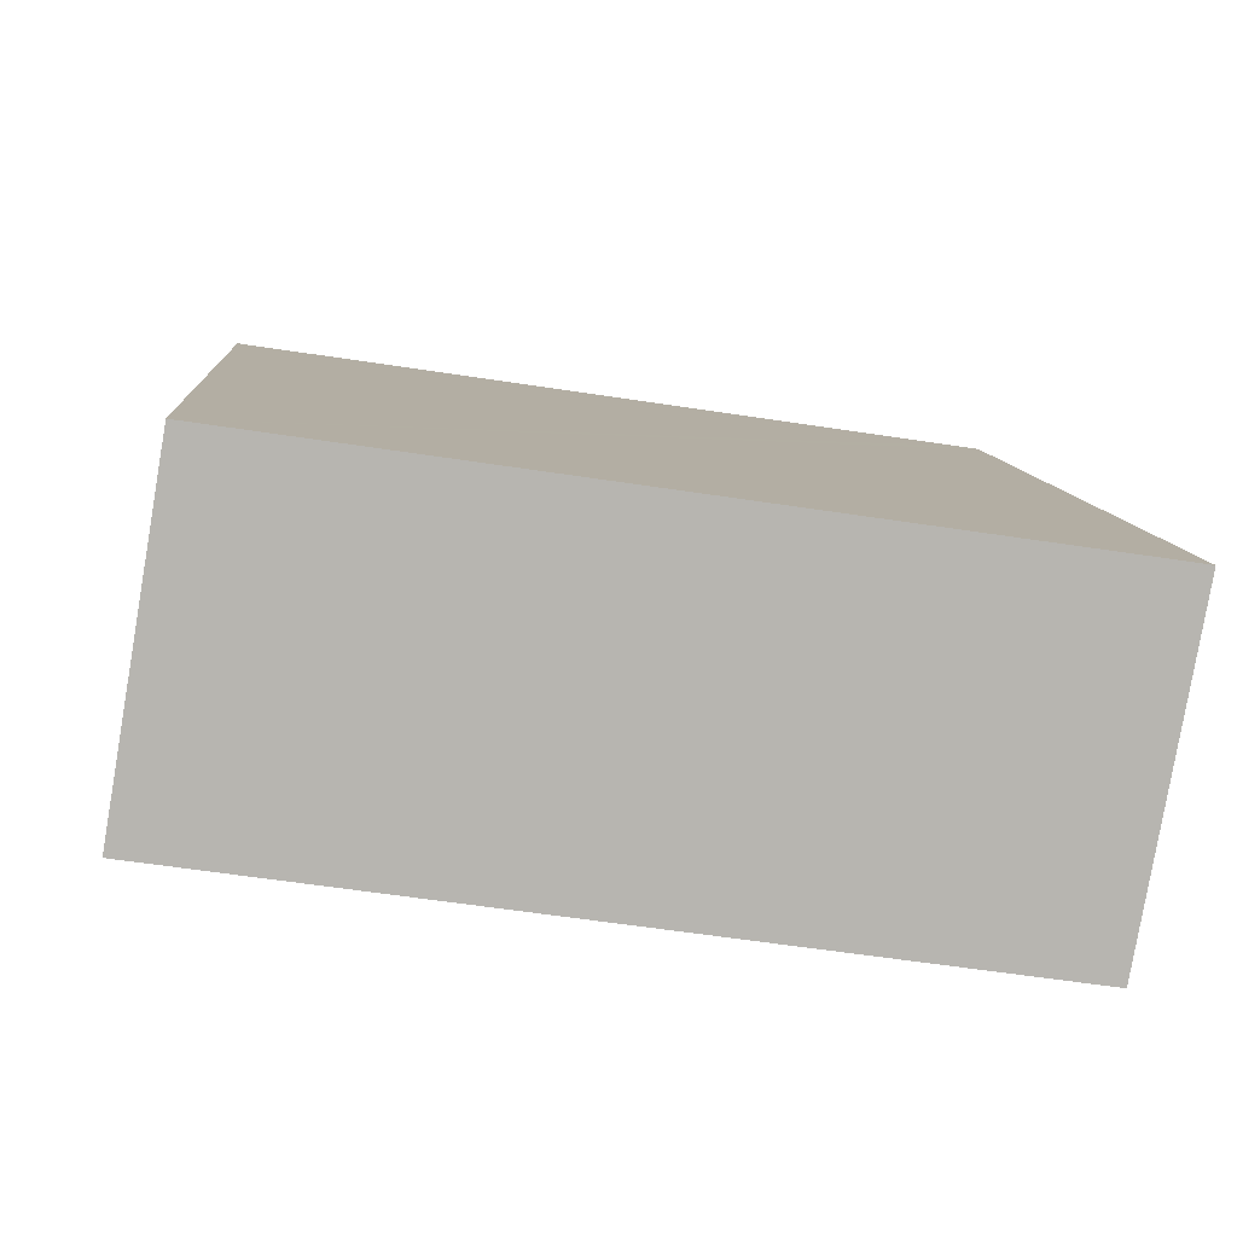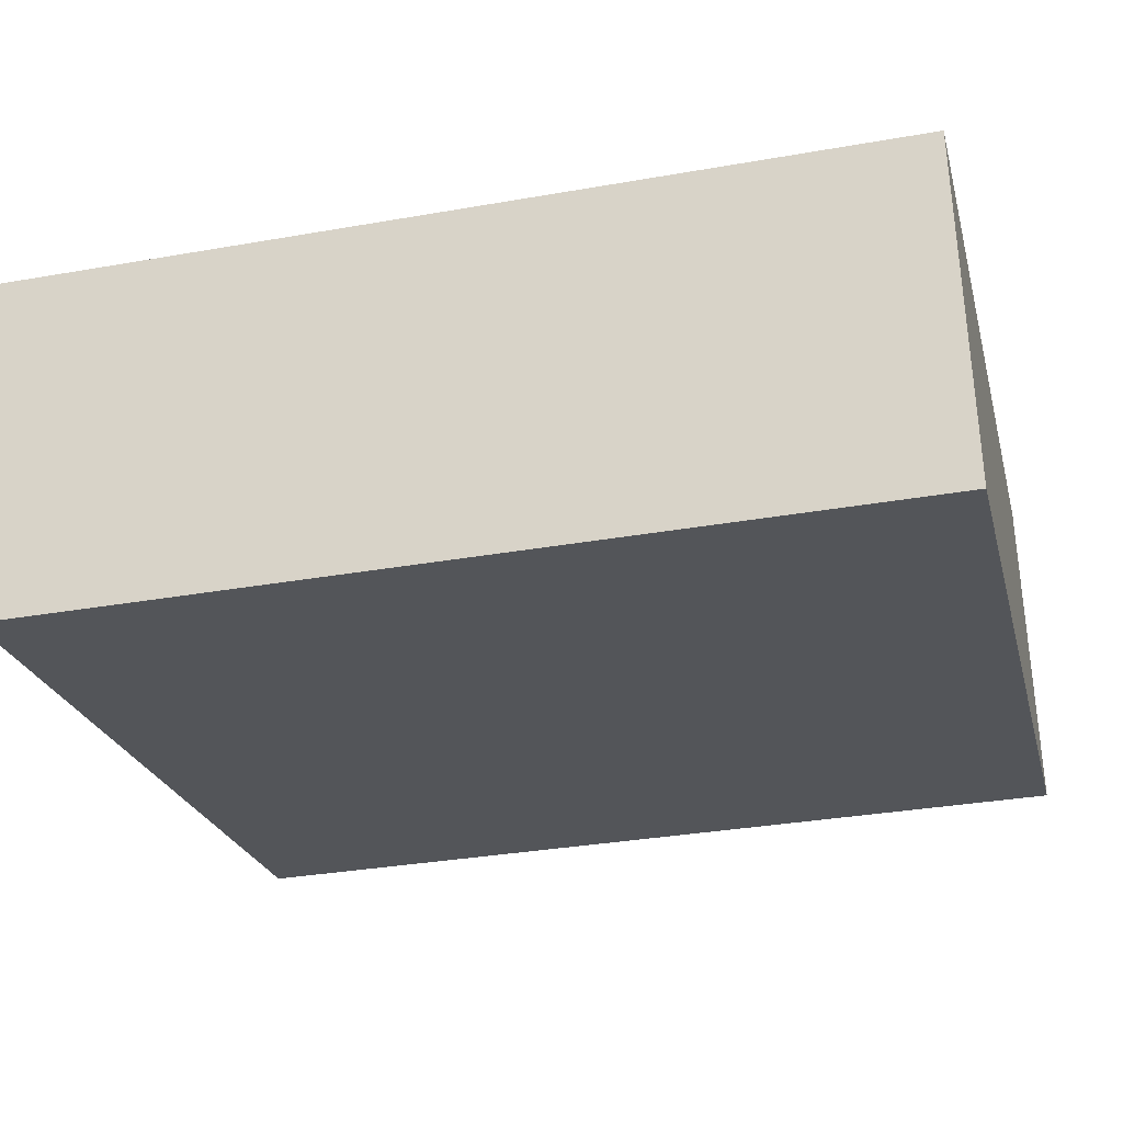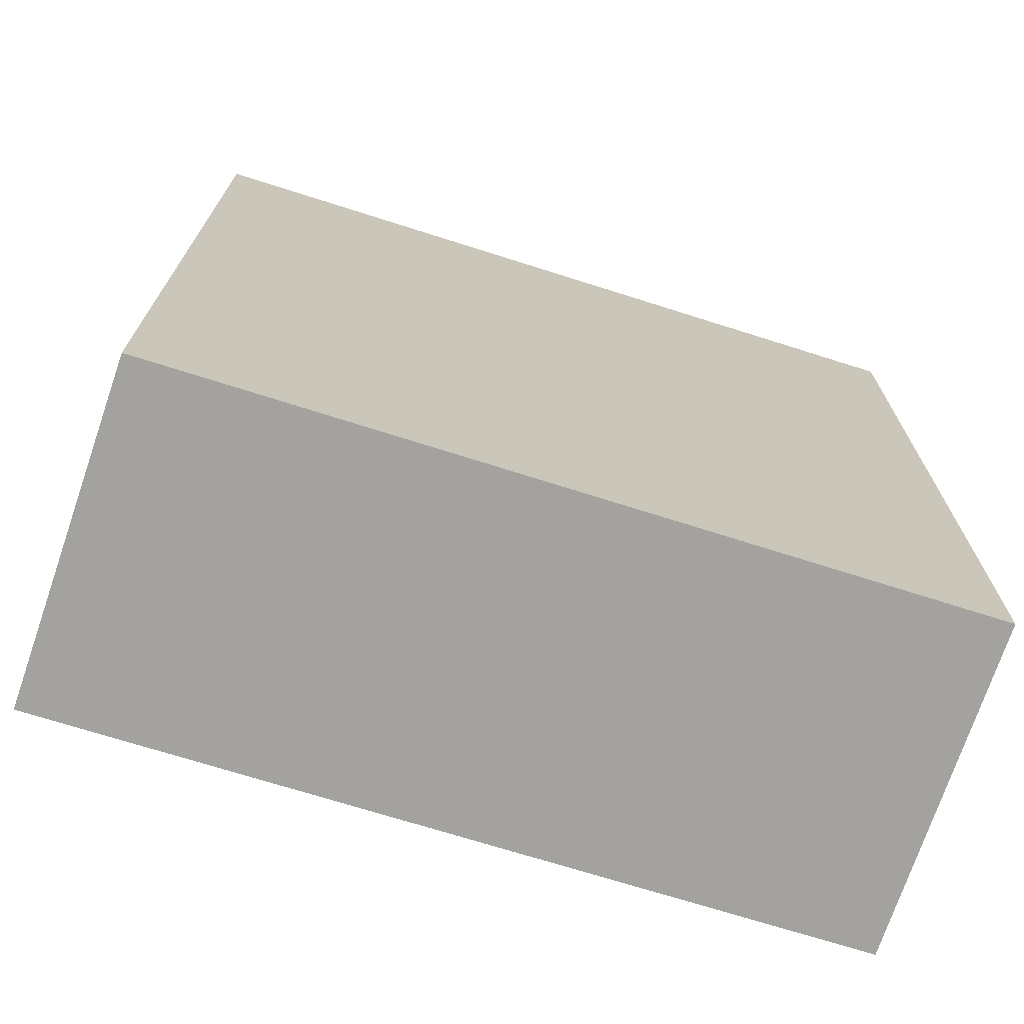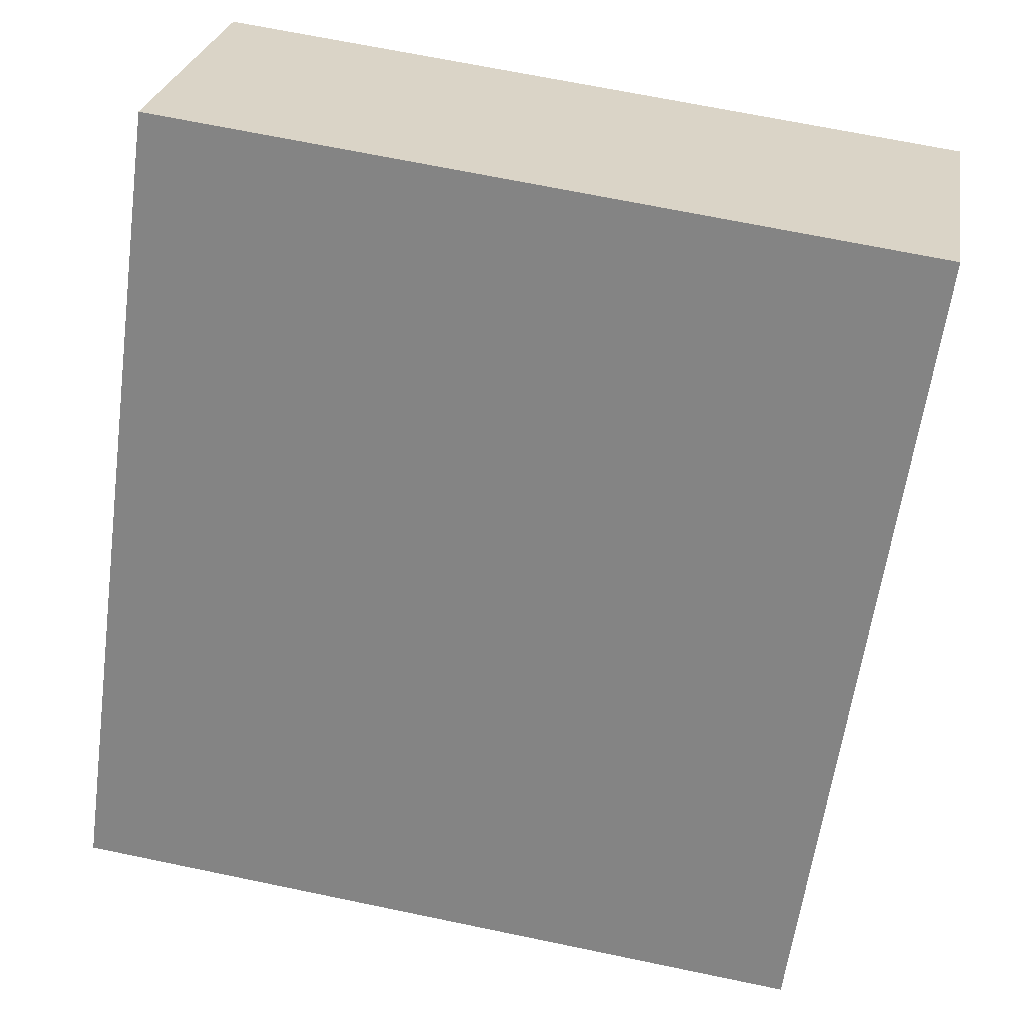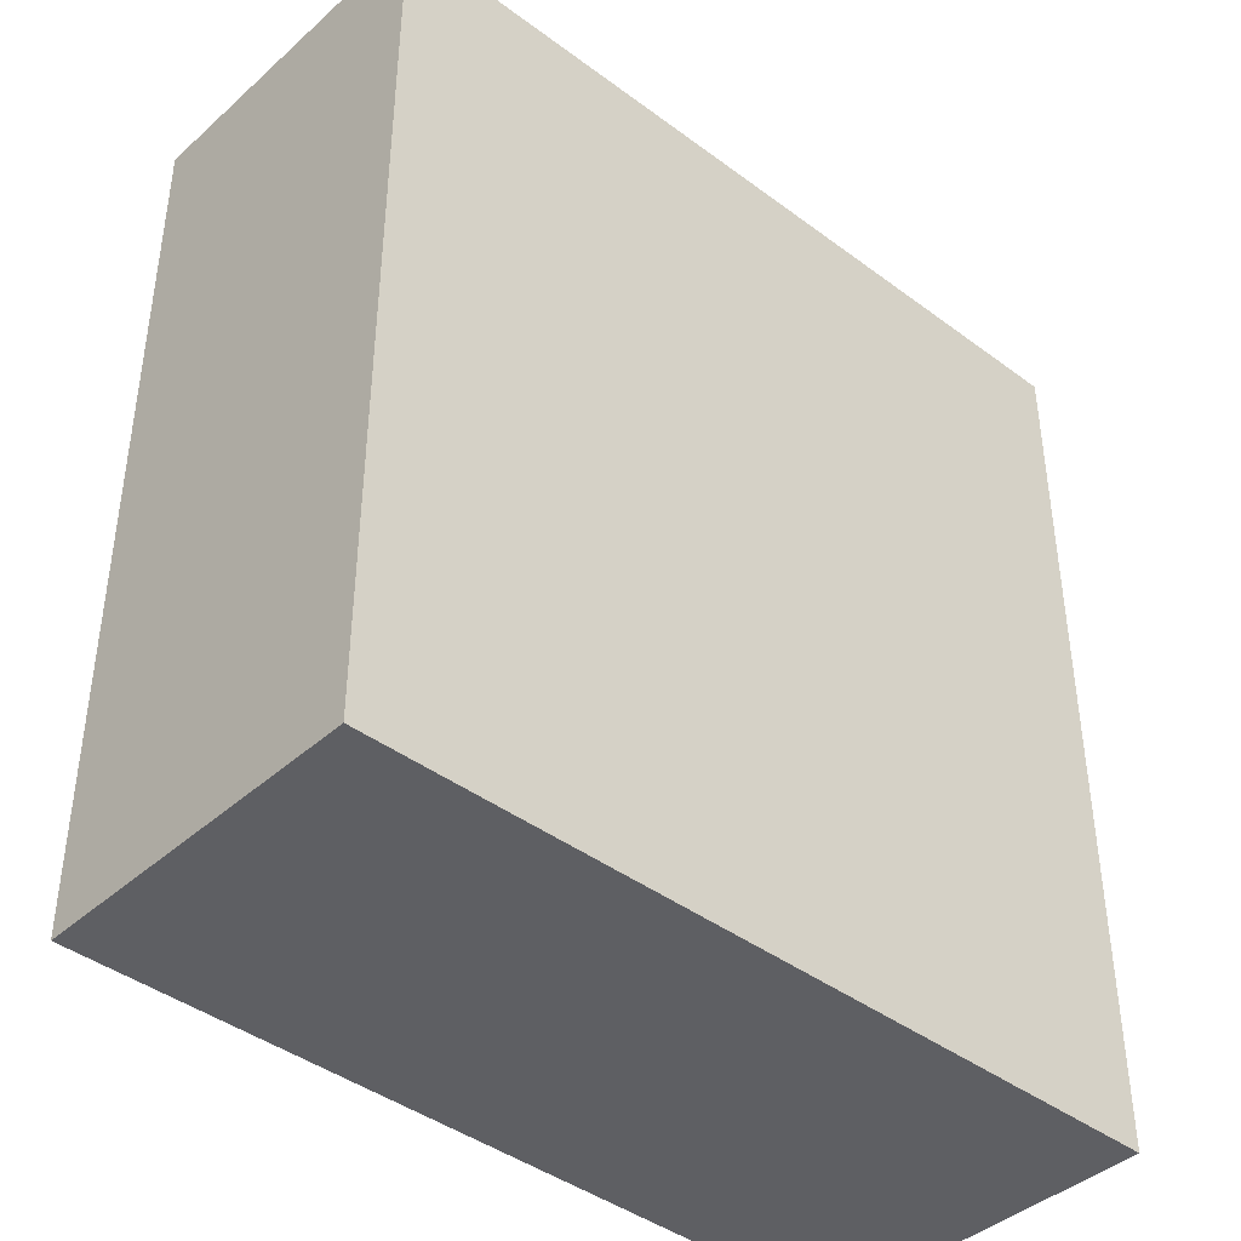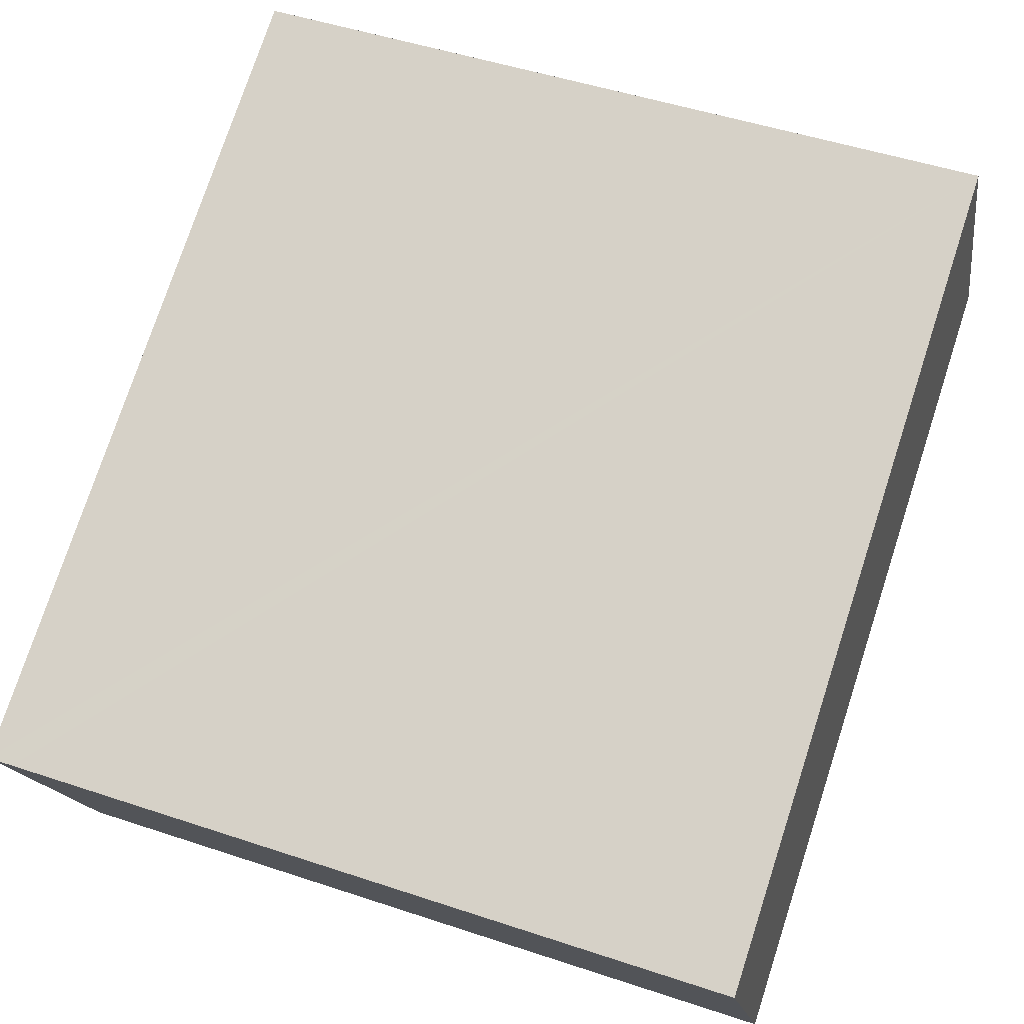
<metadata>
{"format":"obj","ext":"obj","renderer":"f3d","projection":"perspective","resolution":1024,"background":"white","views":[{"elev":9.3,"azim":-4.4,"up":"+Z"},{"elev":-32.8,"azim":103.7,"up":"+Z"},{"elev":-72.4,"azim":171.1,"up":"+Y"},{"elev":-61.7,"azim":-7.8,"up":"+Z"},{"elev":-41.9,"azim":-33.4,"up":"+Y"},{"elev":76.1,"azim":-161.9,"up":"+Z"}]}
</metadata>
<code>
v  0.215 3.388 1.27
v  3.026 3.388 -0.462
v  0 3.388 2.075e-16
v  0.255 3.388 1.264
v  3.148 3.388 0.834
v  3.253 3.388 0.818
v  3.253 -5.009e-17 0.818
v  3.026 2.829e-17 -0.462
v  0 0 0
v  0.215 -7.777e-17 1.27
v  0.255 -7.74e-17 1.264
v  3.148 -5.107e-17 0.834
g defaultobject
f 1 2 3
f 2 1 4
f 2 4 5
f 2 5 6
f 7 2 6
f 2 7 8
f 8 3 2
f 3 8 9
f 9 1 3
f 1 9 10
f 10 4 1
f 4 10 5
f 5 10 6
f 6 10 7
f 7 10 11
f 7 11 12
f 8 10 9
f 10 8 11
f 11 8 12
f 12 8 7

</code>
